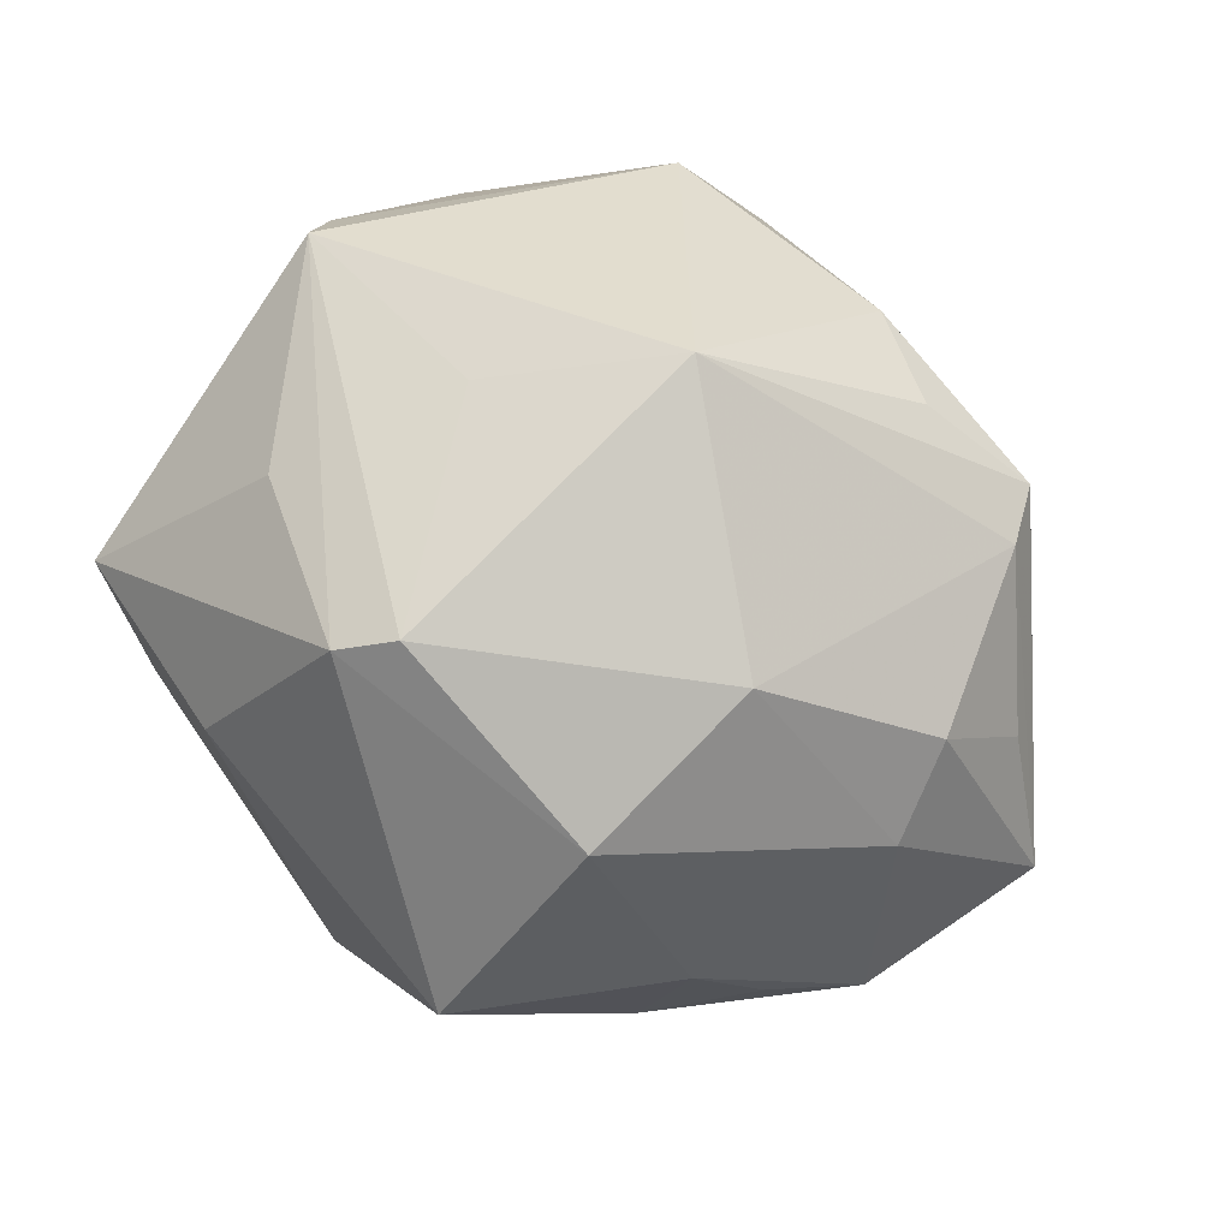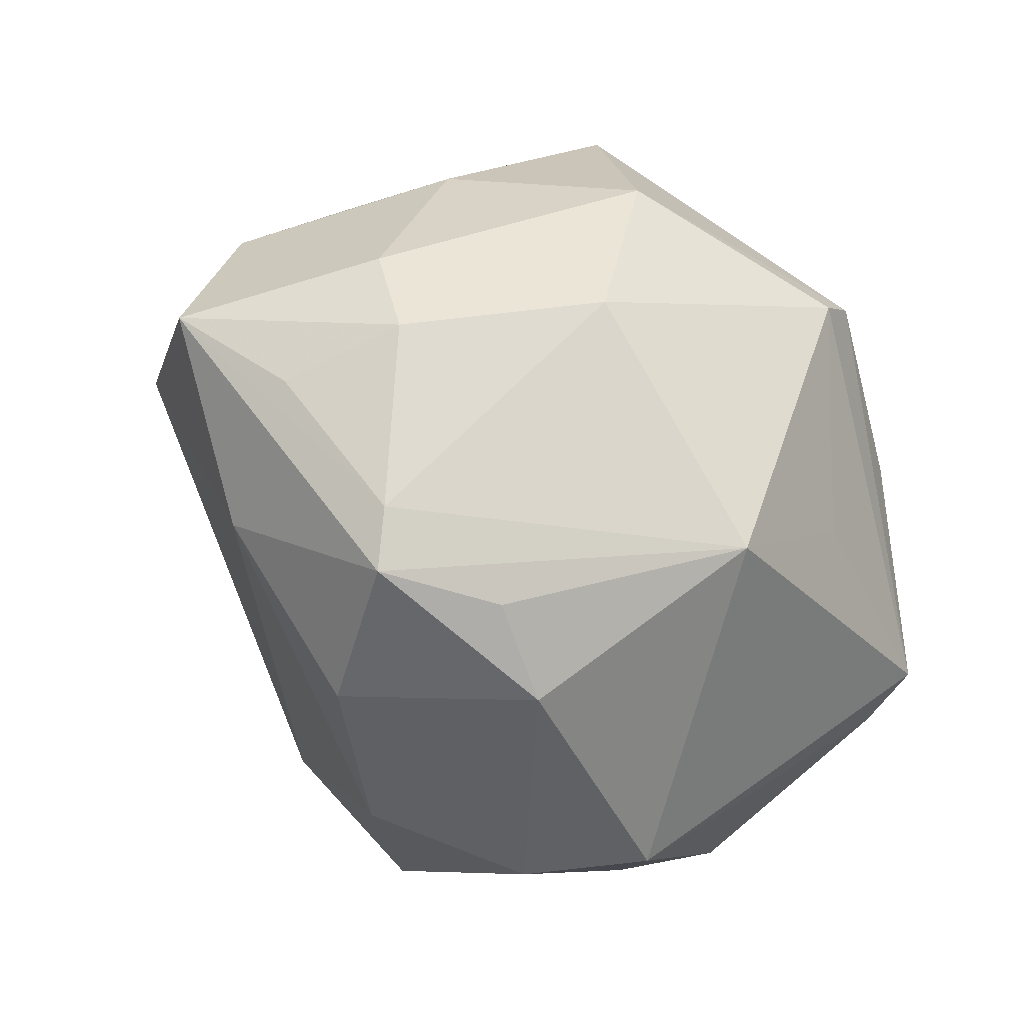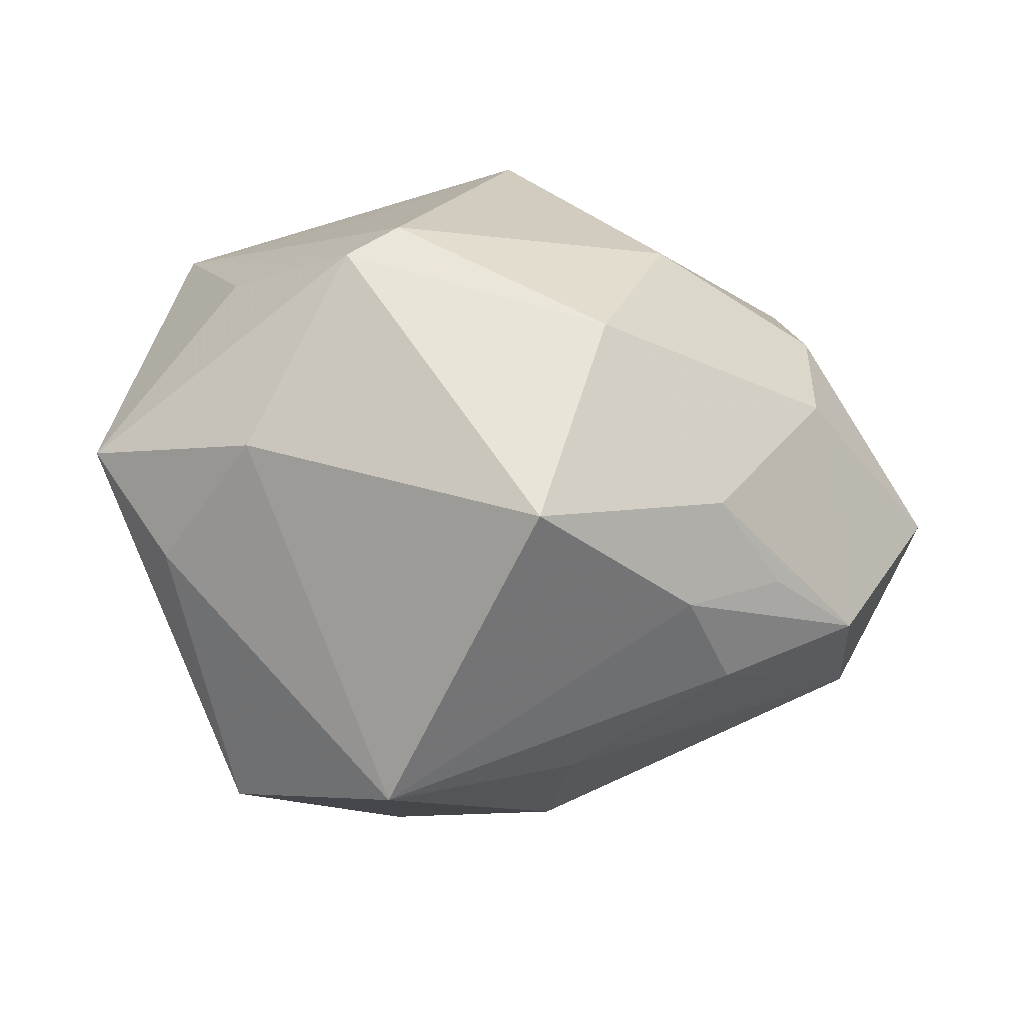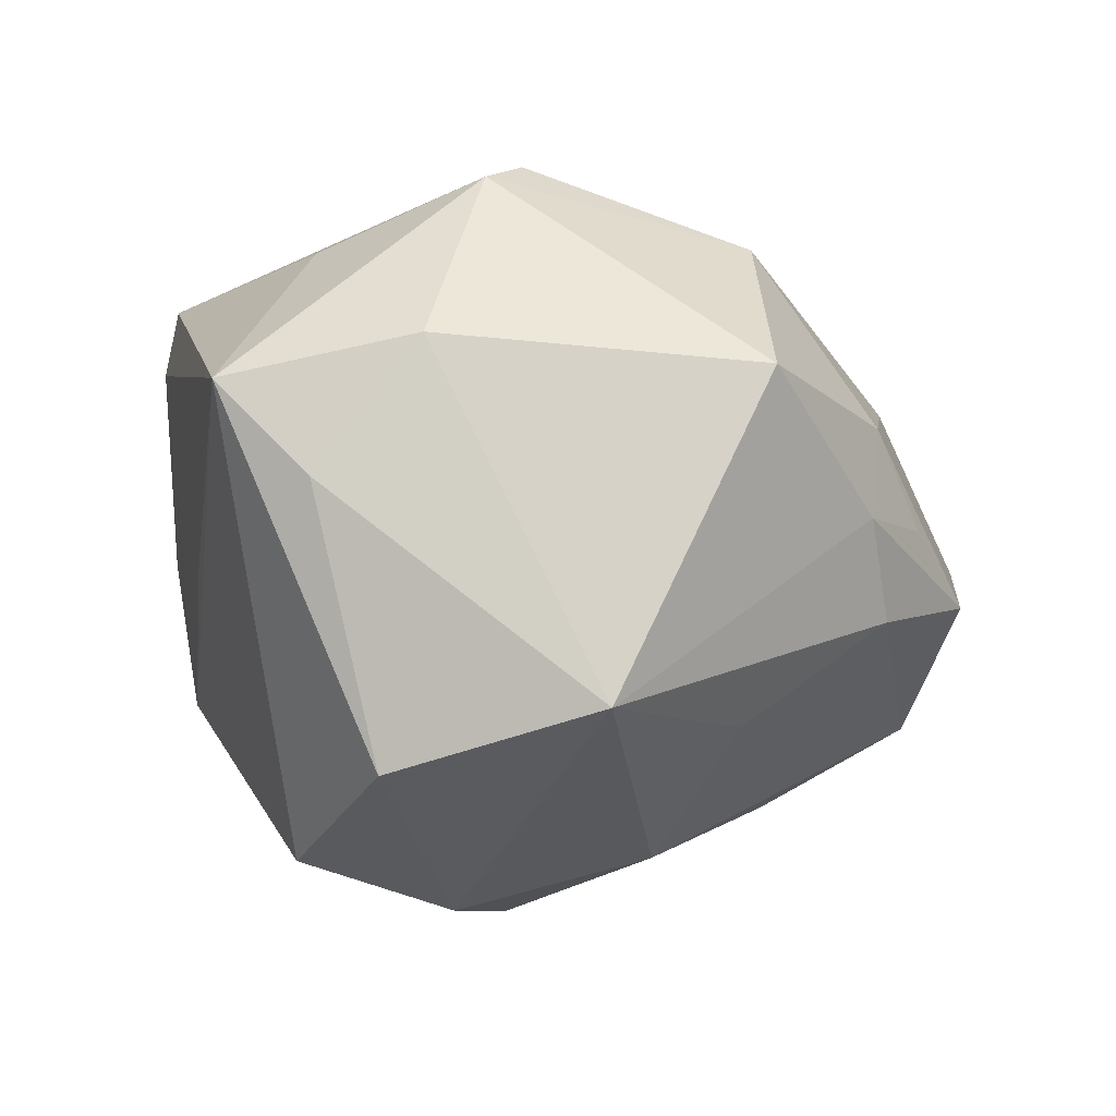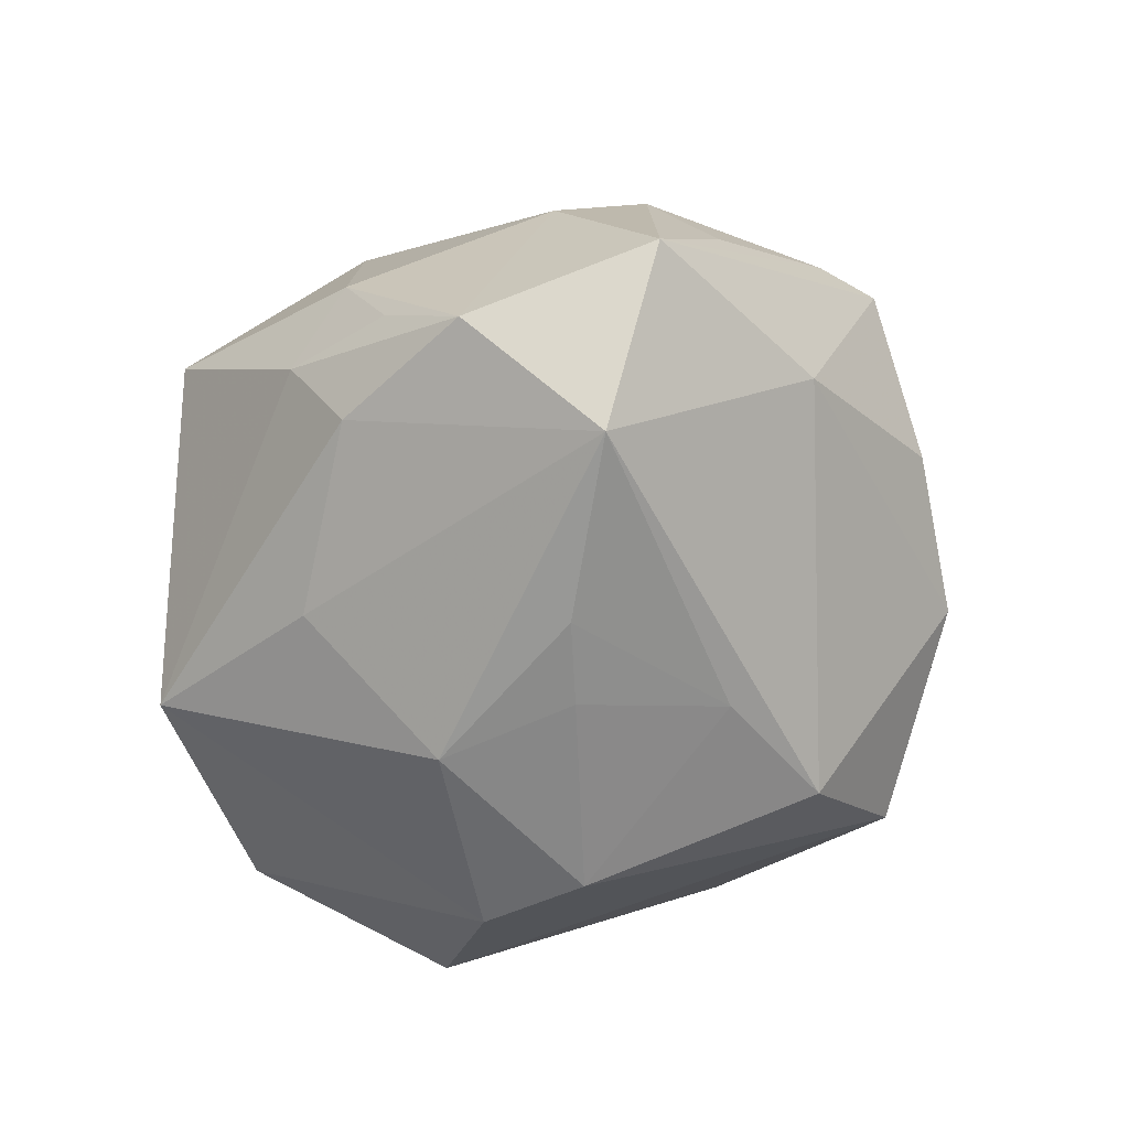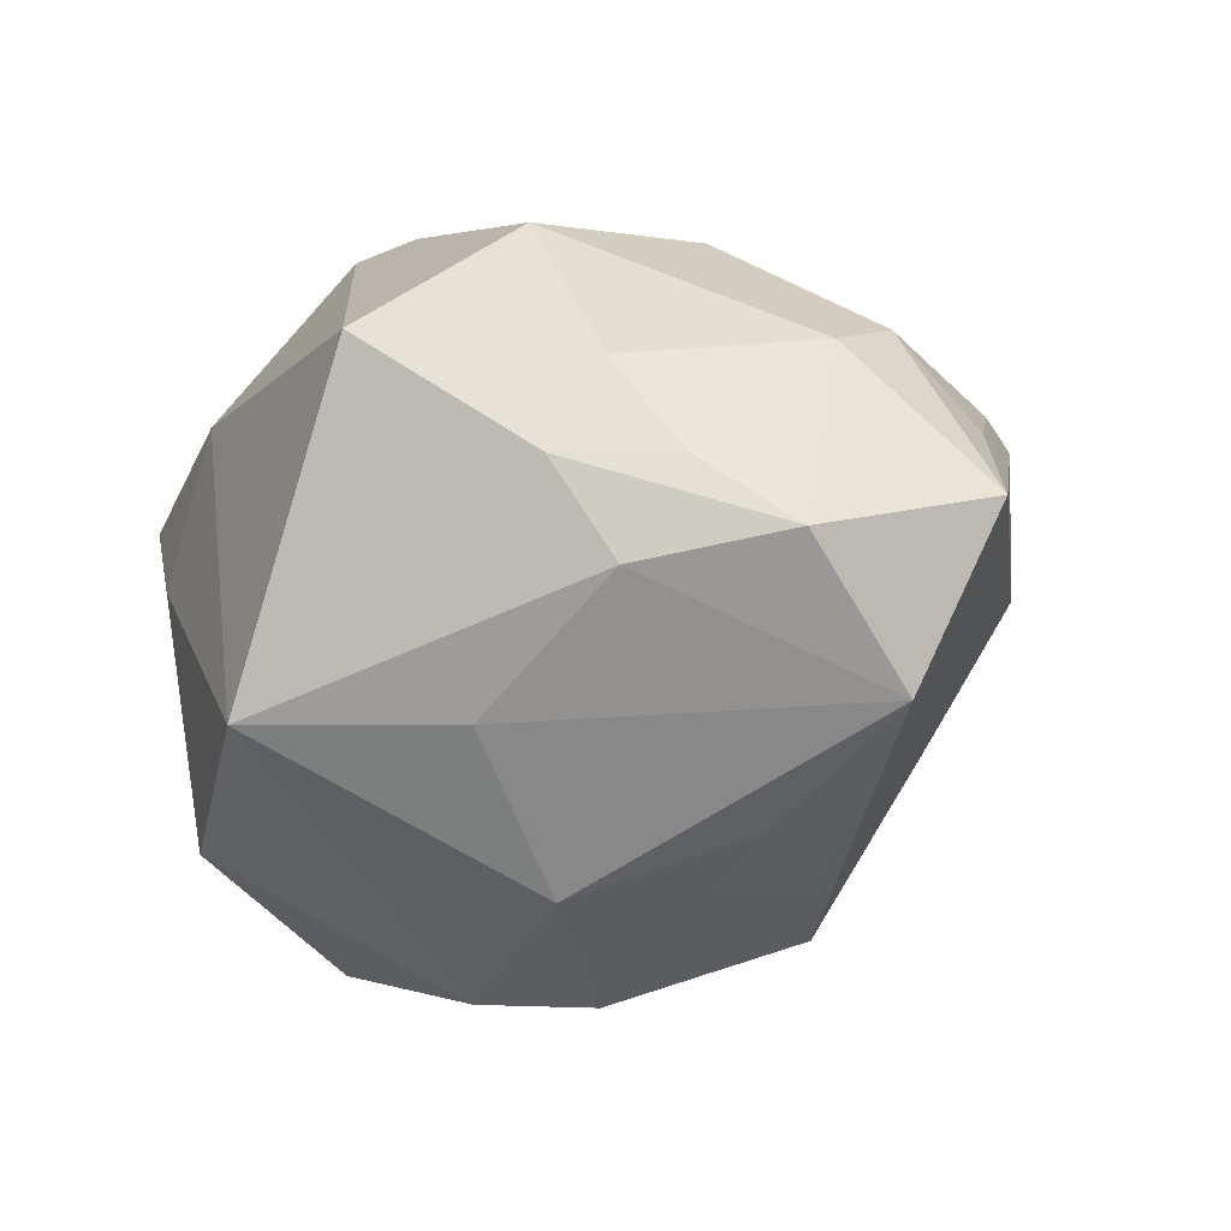
<metadata>
{"format":"obj","ext":"obj","renderer":"f3d","projection":"perspective","resolution":1024,"background":"white","views":[{"elev":78.0,"azim":-159.2,"up":"+Z"},{"elev":-24.0,"azim":-41.3,"up":"+Y"},{"elev":19.0,"azim":175.3,"up":"+Z"},{"elev":-6.3,"azim":150.2,"up":"+Z"},{"elev":-41.3,"azim":-111.6,"up":"+Z"},{"elev":-19.2,"azim":-147.1,"up":"+Z"}]}
</metadata>
<code>
v -0.01155 -0.02723 -0.03364
v 0.02993 -0.03878 -0.0008029
v -0.004419 -0.01867 0.03974
v -0.02699 -0.02668 0.02345
v 0.03107 0.001386 -0.0378
v 0.03753 -0.02434 0.02048
v -0.0398 -0.02427 0.01744
v 0.04829 0.01673 0.0129
v -0.04434 -0.01291 -0.00423
v 0.01556 -0.009451 0.03541
v -0.05492 0.009722 -0.001968
v -0.04042 0.004626 0.02117
v -0.02091 0.009161 0.03445
v 0.03252 0.02502 -0.02895
v -0.002467 0.04773 0.01413
v 0.01154 0.01776 0.04019
v -0.03969 0.01563 0.01615
v 0.03123 0.005279 0.03045
v -0.01946 -0.04189 -0.008705
v 0.02986 0.02958 0.01747
v 0.01773 0.0206 0.03768
v 0.01795 -0.04239 -0.005107
v 0.007151 -0.04663 0.01075
v -0.02648 0.008439 -0.0315
v 0.01231 0.003502 -0.04346
v -0.04507 0.01201 -0.02178
v 0.04017 0.0239 0.002146
v -0.01921 -0.03529 0.0208
v 0.001284 -0.00419 -0.04372
v 0.03763 -0.02022 0.02748
v -0.04777 -0.0005907 0.009666
v -0.0262 0.03456 -0.01113
v -0.0404 -0.01723 0.01917
v -0.03243 0.03239 -0.0002148
v -0.0008276 -0.04159 -0.02587
v -0.006565 0.01579 -0.03745
v 0.0291 -0.03349 -0.01868
v -0.04245 0.02727 -0.008223
v -0.02497 0.03495 0.01073
v -0.01832 0.004655 -0.03529
v -0.002589 -0.04775 -0.0004008
v 0.01458 0.04238 -0.02218
v 0.03694 -0.01433 -0.00435
v -0.02014 -0.01268 -0.03183
v -0.02082 0.03938 -0.0001372
v -0.007803 0.0323 -0.02328
v -0.01172 0.02934 0.03093
v -0.03258 -0.0327 0.001274
f 8 37 5
f 30 3 23
f 5 37 35
f 35 29 5
f 6 8 30
f 30 23 6
f 9 7 11
f 28 23 3
f 17 38 11
f 33 7 3
f 3 13 33
f 11 7 33
f 5 29 25
f 22 35 37
f 1 35 19
f 19 9 1
f 1 44 29
f 29 35 1
f 37 8 43
f 43 6 37
f 8 6 43
f 8 27 20
f 20 42 15
f 20 27 42
f 30 8 18
f 48 9 19
f 7 9 48
f 19 28 48
f 48 28 7
f 26 9 11
f 44 1 26
f 26 1 9
f 11 38 26
f 38 32 26
f 41 28 19
f 23 28 41
f 19 35 41
f 41 22 23
f 35 22 41
f 3 7 4
f 4 28 3
f 7 28 4
f 47 17 13
f 13 17 12
f 12 33 13
f 12 17 11
f 5 25 14
f 14 25 42
f 42 27 14
f 14 8 5
f 14 27 8
f 15 42 45
f 42 32 45
f 45 32 38
f 38 34 45
f 2 6 23
f 23 22 2
f 37 6 2
f 2 22 37
f 10 3 30
f 29 44 40
f 46 32 42
f 46 26 32
f 16 13 3
f 16 47 13
f 3 10 16
f 16 10 30
f 17 47 39
f 38 17 39
f 39 34 38
f 39 47 15
f 15 45 39
f 39 45 34
f 11 33 31
f 31 12 11
f 33 12 31
f 44 26 24
f 24 40 44
f 15 47 21
f 47 16 21
f 21 20 15
f 8 20 21
f 21 18 8
f 30 18 21
f 21 16 30
f 26 46 36
f 36 24 26
f 42 25 36
f 36 46 42
f 40 24 36
f 36 25 29
f 29 40 36

</code>
